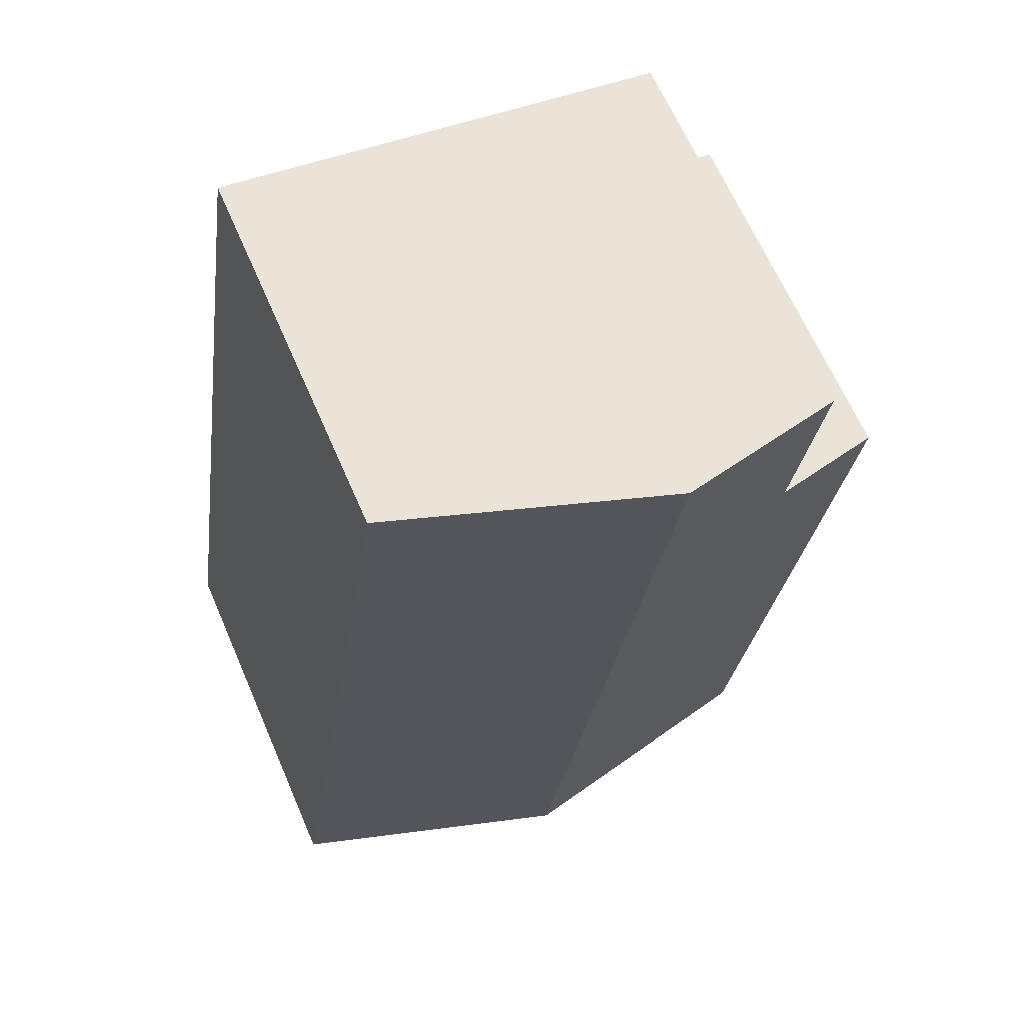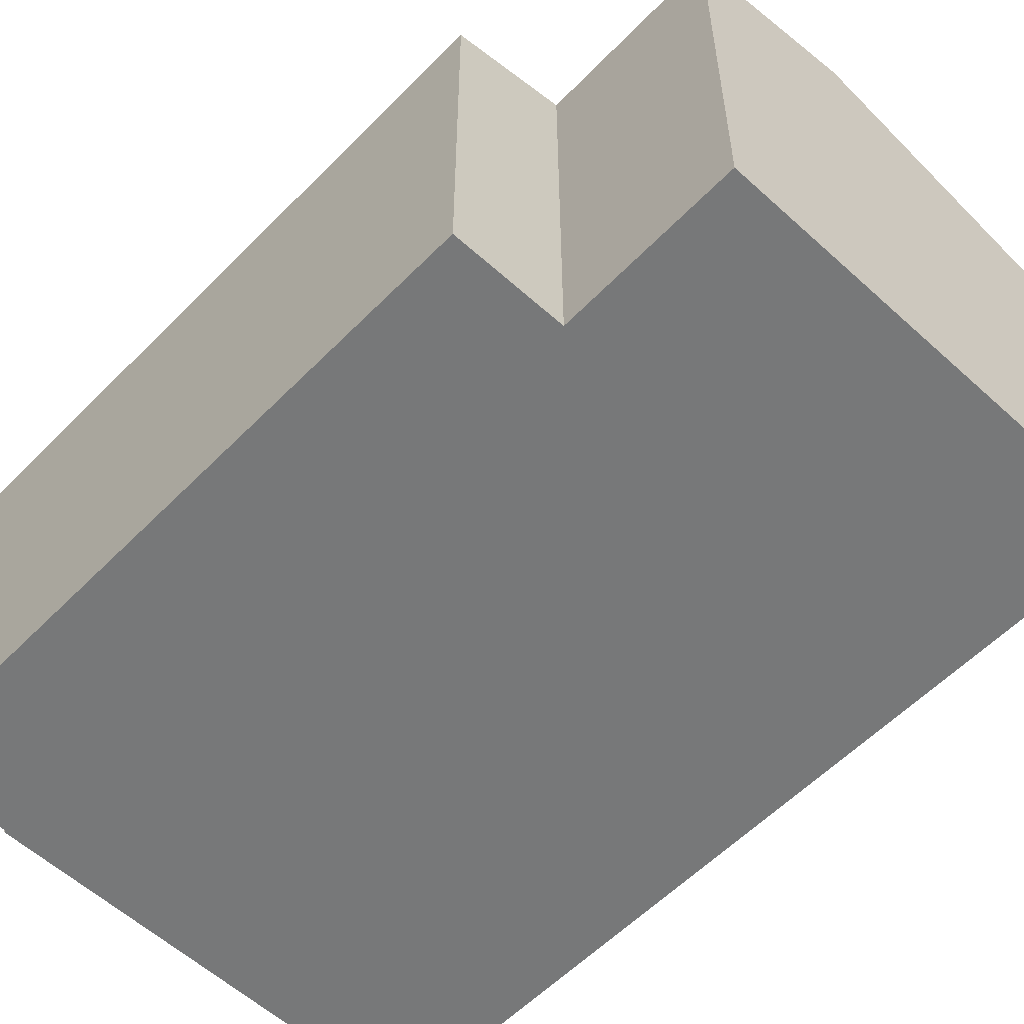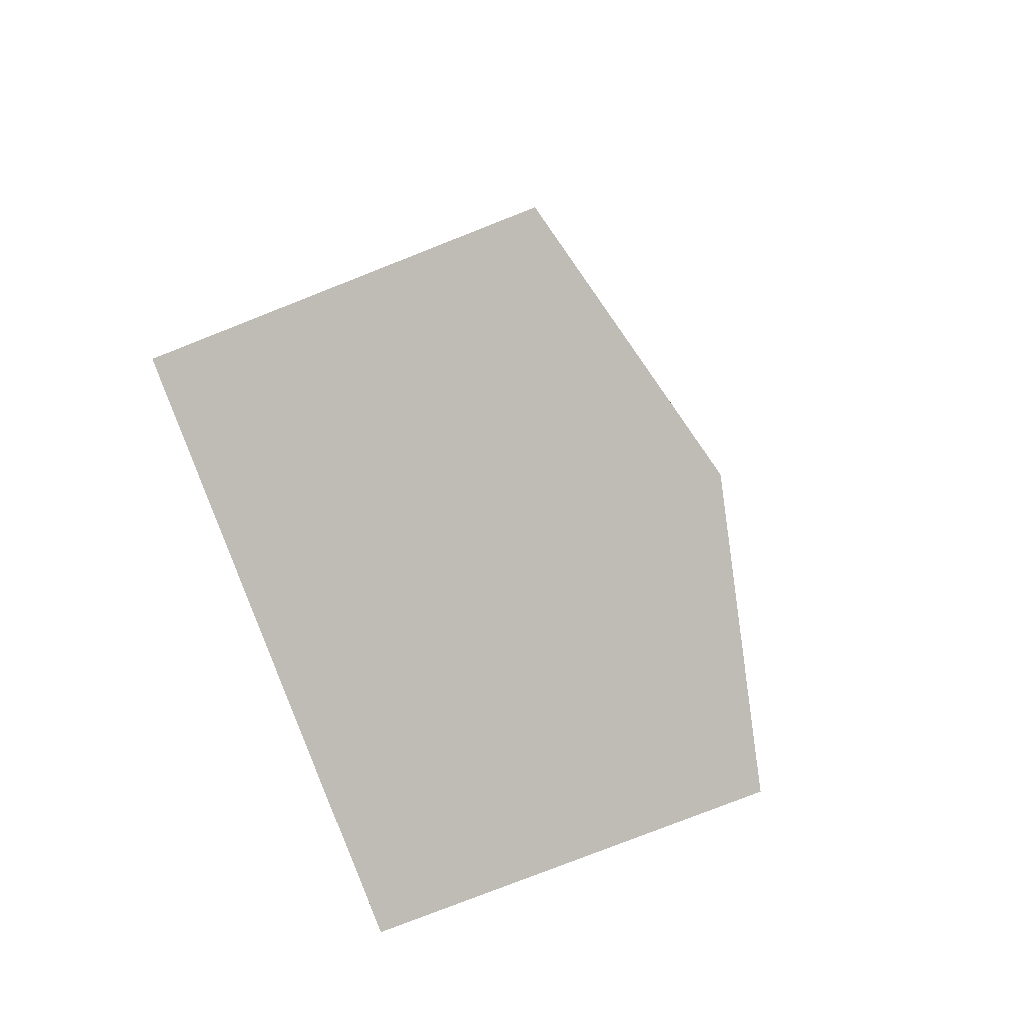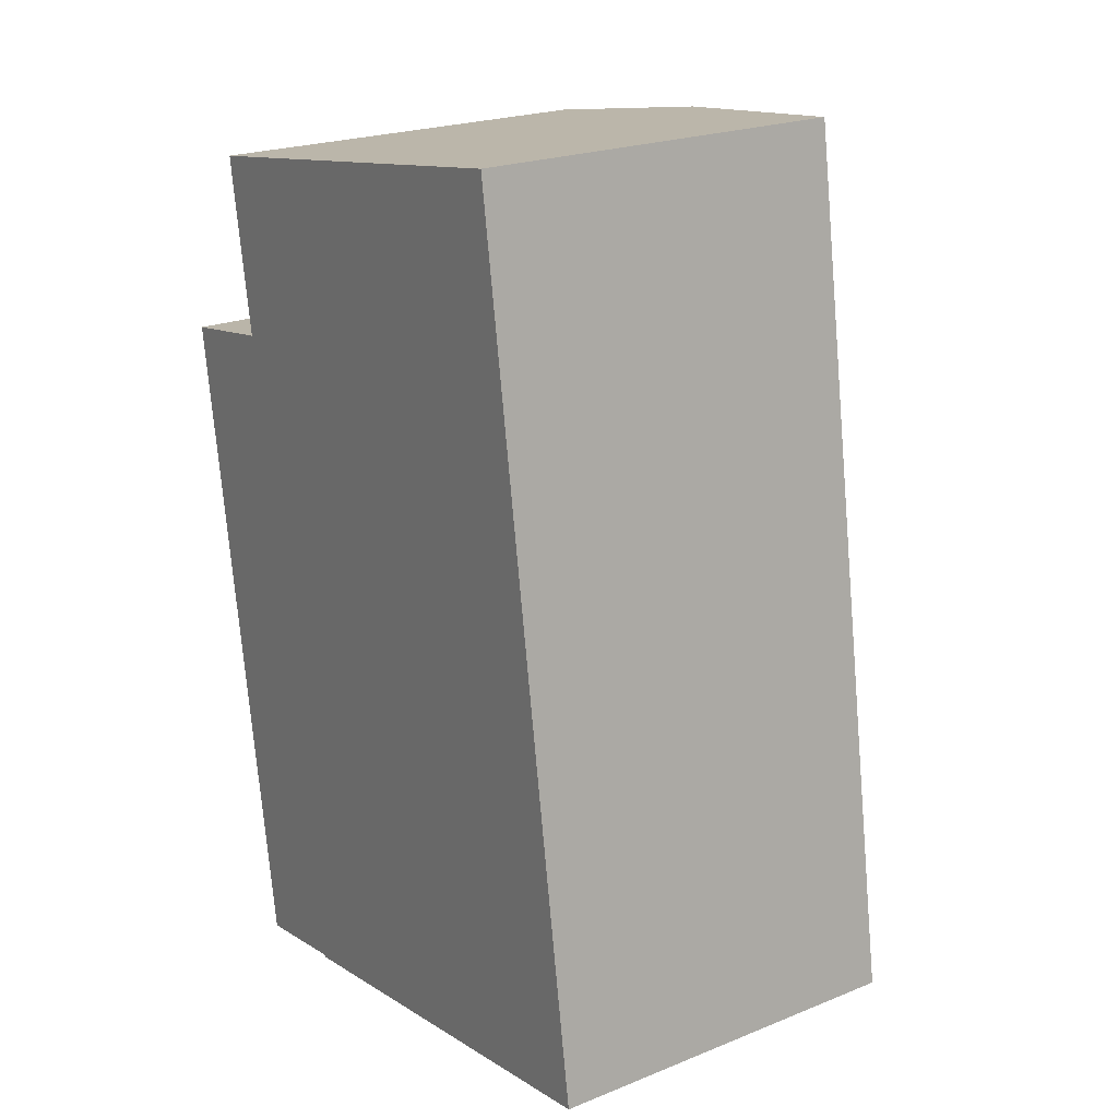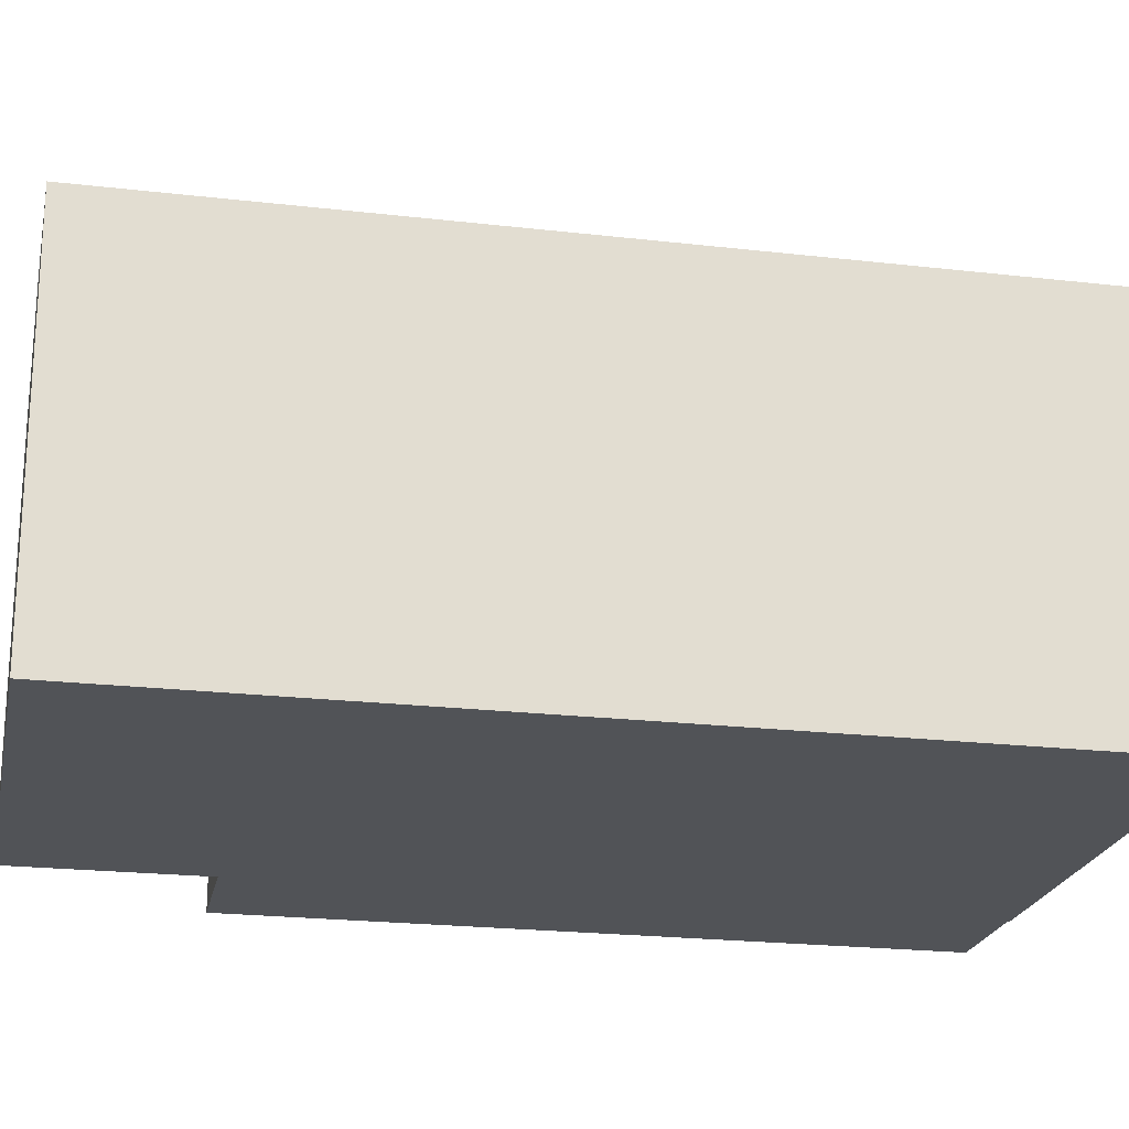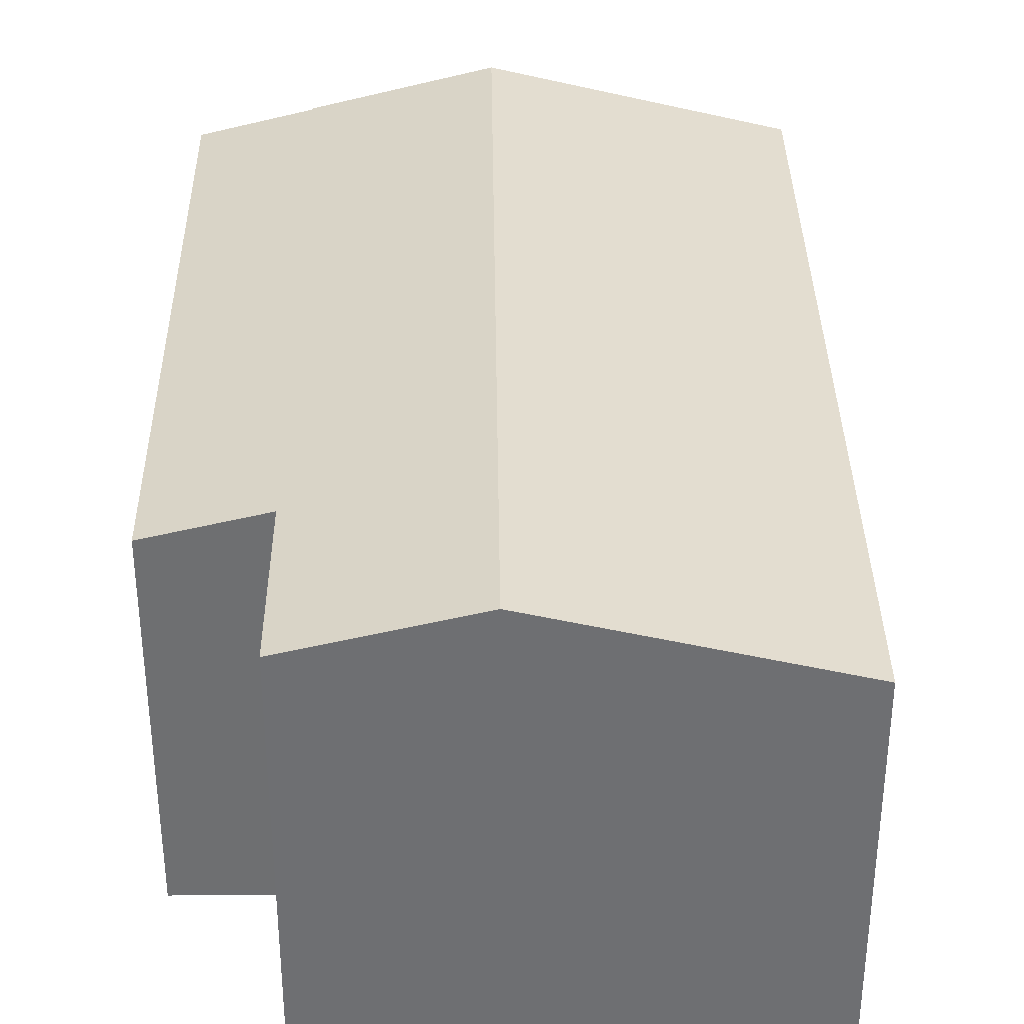
<metadata>
{"format":"obj","ext":"obj","renderer":"f3d","projection":"perspective","resolution":1024,"background":"white","views":[{"elev":65.7,"azim":156.5,"up":"+Z"},{"elev":-57.3,"azim":-52.1,"up":"+Y"},{"elev":-77.7,"azim":111.5,"up":"+Z"},{"elev":22.0,"azim":54.9,"up":"+Z"},{"elev":-21.8,"azim":69.9,"up":"+Y"},{"elev":35.4,"azim":-9.3,"up":"+Y"}]}
</metadata>
<code>
v  12.67 7.161 -11.25
v  4.849 8.486 4.219
v  10.23 7.161 5.039
v  7.285 8.486 -12.04
v  0 7.165 4.387e-16
v  3.987 7.675 -12.48
v  1.902 7.162 -12.79
v  2.135 7.692 0.338
v  1.6 7.685 3.724
v  3.989 7.674 -12.52
v  1.6 -2.28e-16 3.724
v  10.23 -3.086e-16 5.039
v  4.849 -2.583e-16 4.219
v  2.135 -2.07e-17 0.338
v  0 0 0
v  12.67 6.887e-16 -11.25
v  3.989 7.666e-16 -12.52
v  7.285 7.37e-16 -12.04
v  3.987 7.642e-16 -12.48
v  1.902 7.83e-16 -12.79
g defaultobject
f 1 2 3
f 2 1 4
f 5 6 7
f 6 5 4
f 4 5 8
f 4 8 2
f 2 8 9
f 4 10 6
f 11 2 9
f 2 11 3
f 3 11 12
f 12 11 13
f 5 14 8
f 14 5 15
f 12 1 3
f 1 12 16
f 16 4 1
f 4 16 10
f 10 16 17
f 17 16 18
f 19 7 6
f 7 19 20
f 10 19 6
f 19 10 17
f 7 15 5
f 15 7 20
f 14 9 8
f 9 14 11
f 20 14 15
f 14 20 19
f 18 19 17
f 19 18 13
f 13 18 12
f 12 18 16
f 14 13 11
f 13 14 19

</code>
